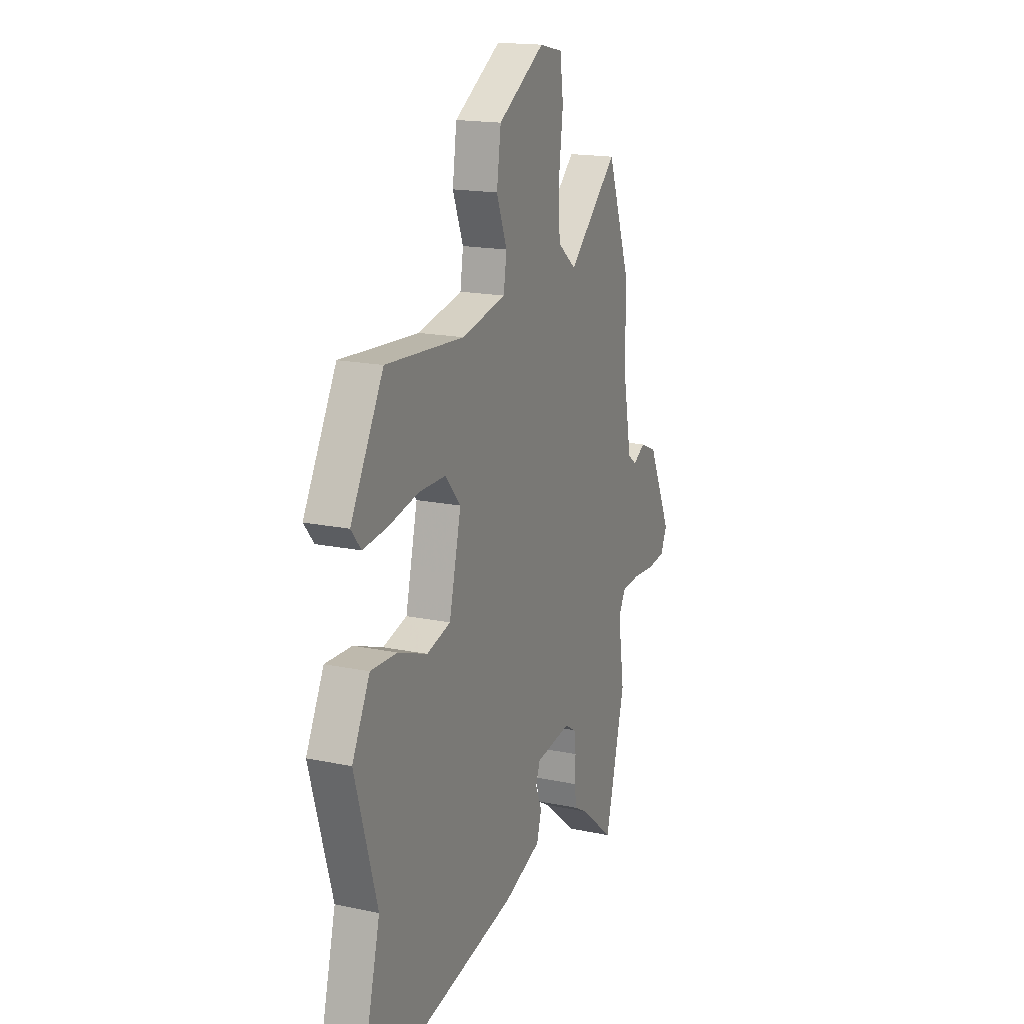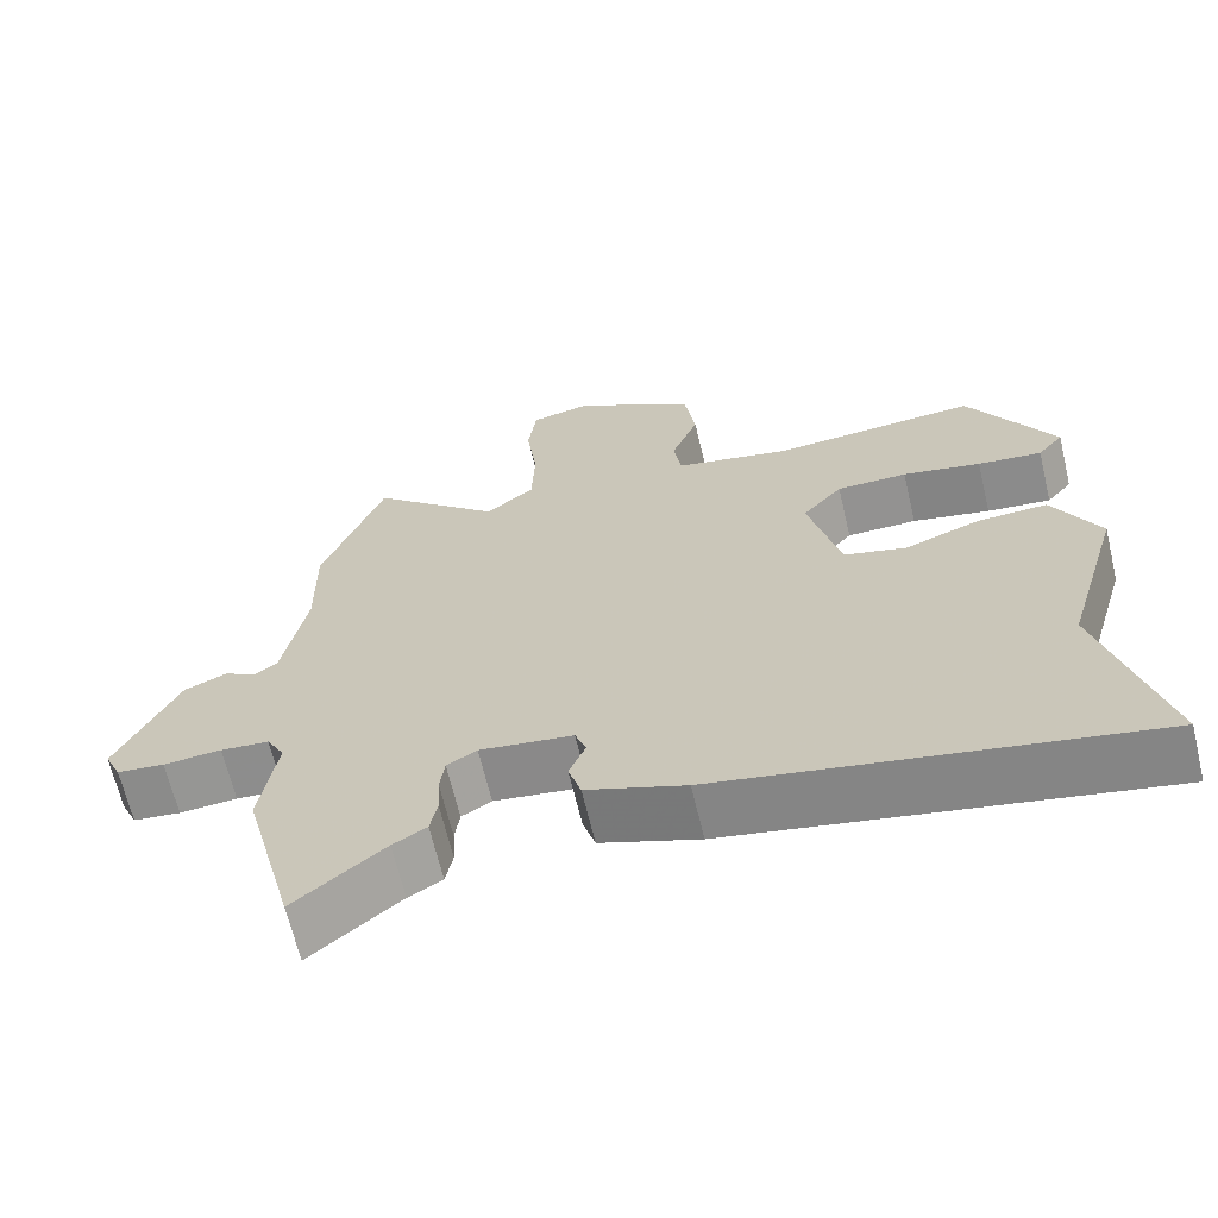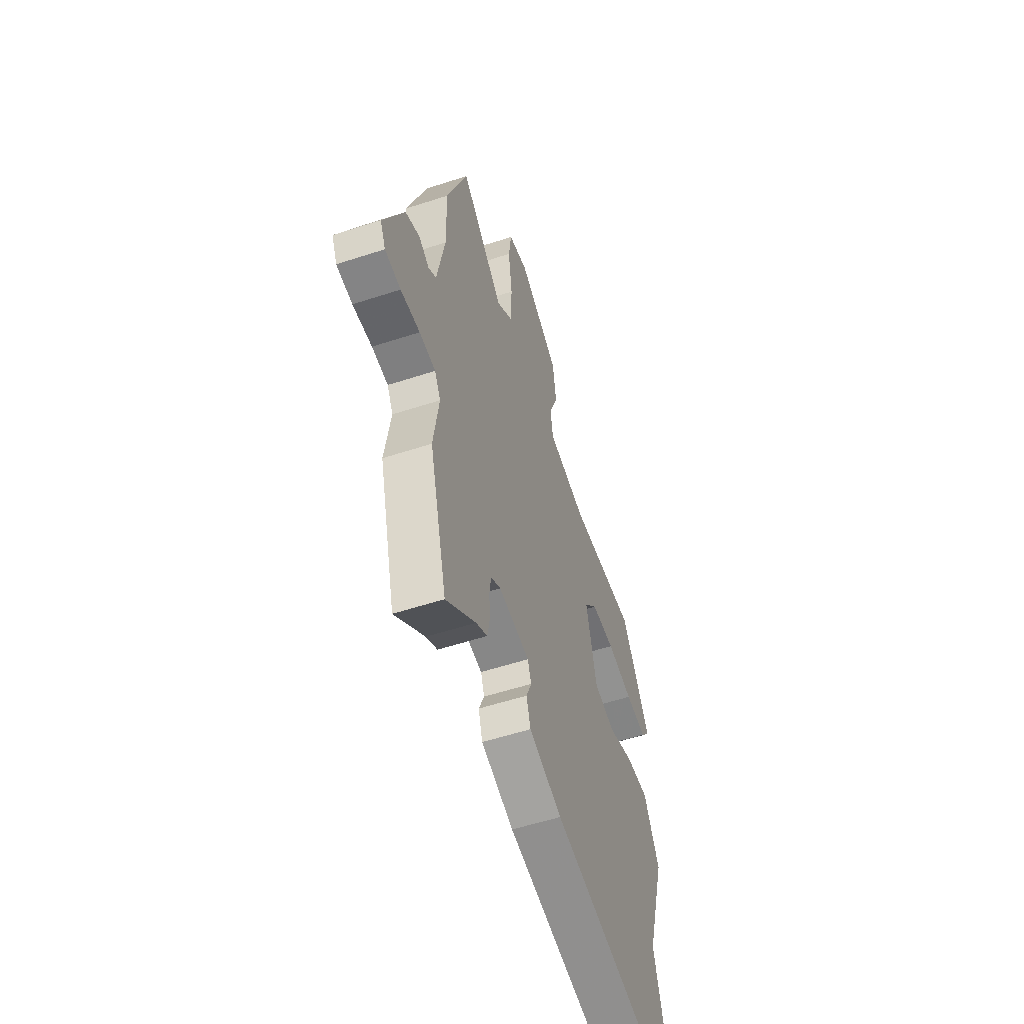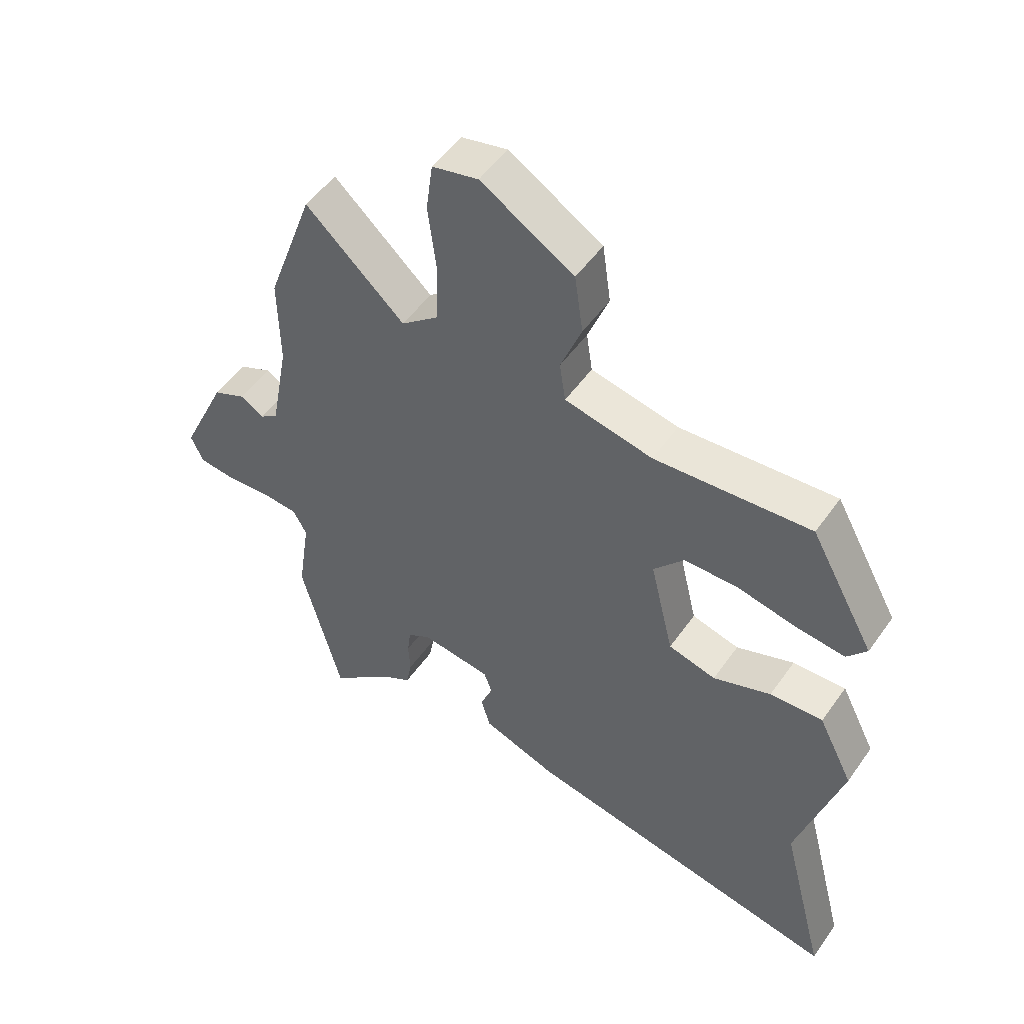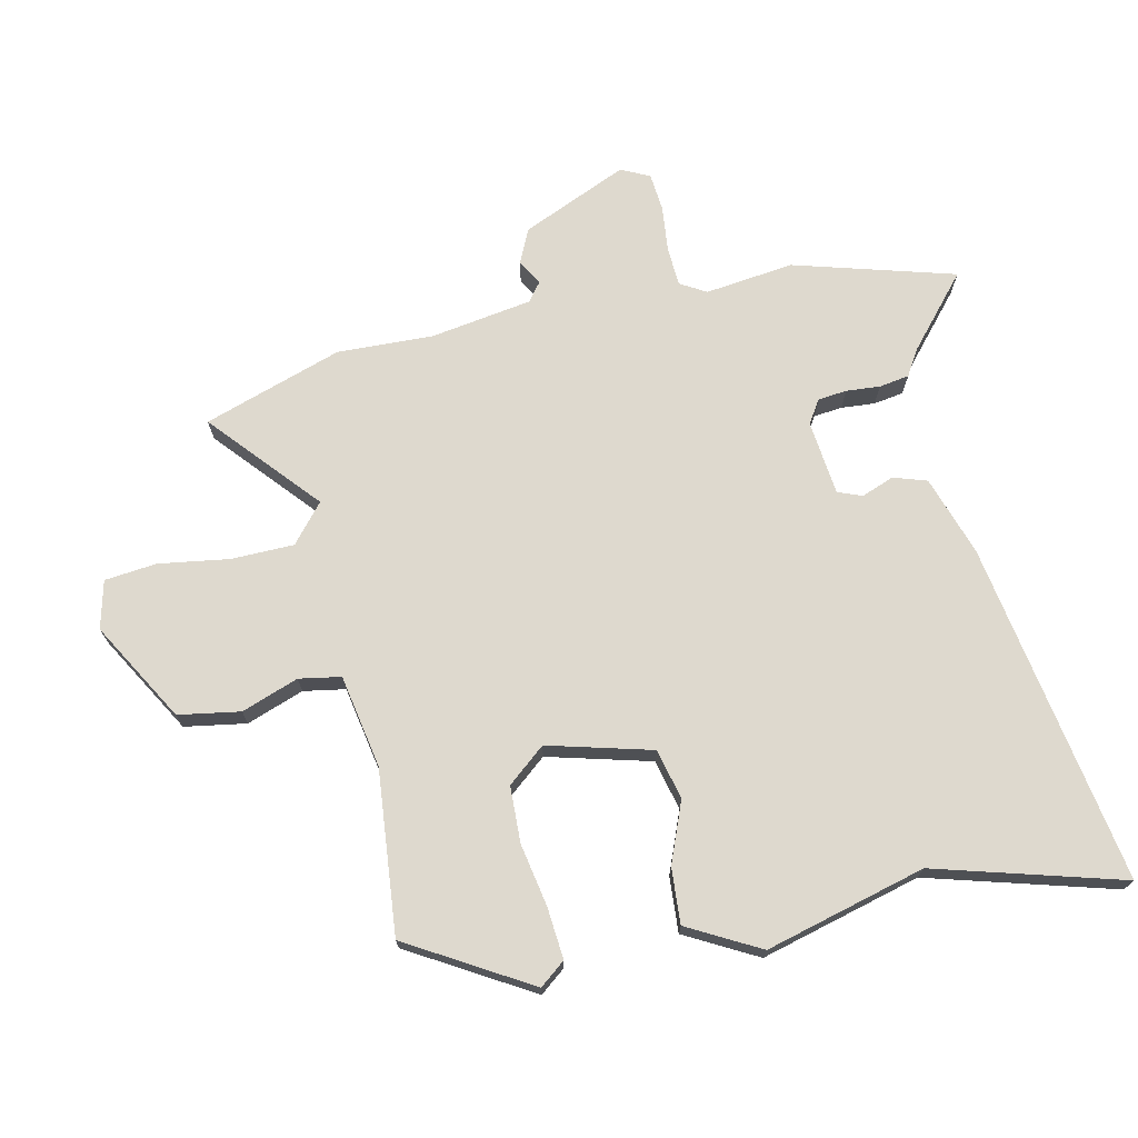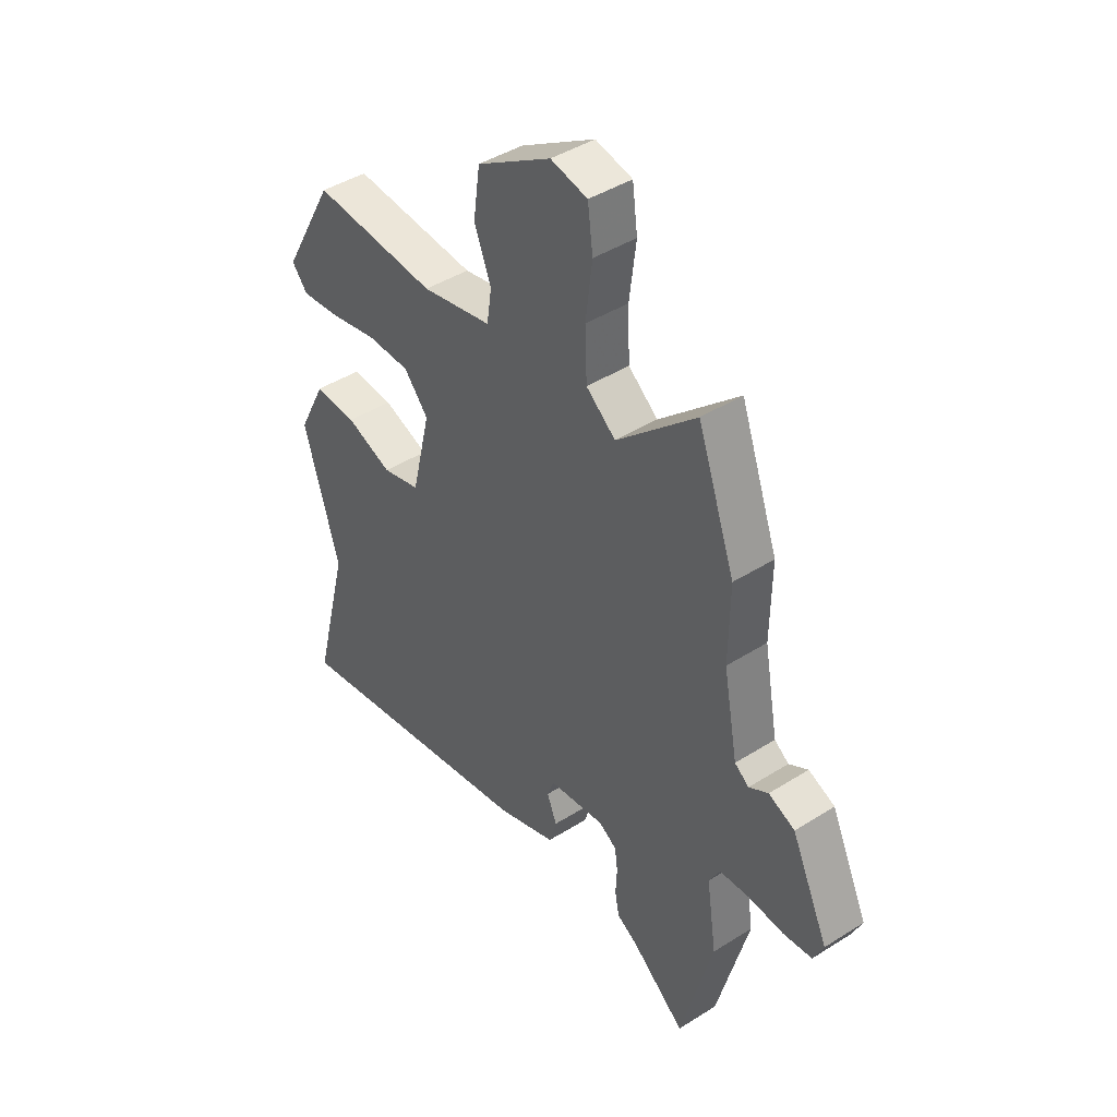
<metadata>
{"format":"obj","ext":"obj","renderer":"f3d","projection":"perspective","resolution":1024,"background":"white","views":[{"elev":17.4,"azim":112.7,"up":"+Z"},{"elev":-66.3,"azim":13.4,"up":"+Z"},{"elev":-55.6,"azim":-71.0,"up":"+Z"},{"elev":51.3,"azim":34.1,"up":"+Z"},{"elev":71.5,"azim":79.0,"up":"+Y"},{"elev":43.4,"azim":-126.7,"up":"+Z"}]}
</metadata>
<code>
v 0.451 0.07 -0.308
v 0.528 0.07 -0.608
v -0.016 0.07 -0.504
v -0.142 0.07 -0.459
v -0.158 0.07 -0.405
v -0.137 0.07 -0.354
v -0.151 0.07 -0.315
v -0.27 0.07 -0.299
v -0.308 0.07 -0.322
v -0.314 0.07 -0.368
v -0.311 0.07 -0.422
v -0.32 0.07 -0.47
v -0.363 0.07 -0.495
v -0.477 0.07 -0.589
v -0.544 0.07 -0.33
v -0.523 0.07 -0.189
v -0.546 0.07 -0.147
v -0.608 0.07 -0.142
v -0.682 0.07 -0.148
v -0.743 0.07 -0.141
v -0.764 0.07 -0.095
v -0.686 0.07 0.072
v -0.631 0.07 0.096
v -0.591 0.07 0.072
v -0.561 0.07 0.094
v -0.531 0.07 0.256
v -0.533 0.07 0.409
v -0.454 0.07 0.628
v -0.288 0.07 0.476
v -0.226 0.07 0.526
v -0.222 0.07 0.627
v -0.236 0.07 0.739
v -0.225 0.07 0.822
v -0.148 0.07 0.839
v 0.008 0.07 0.744
v 0.022 0.07 0.645
v -0.013 0.07 0.555
v -0.003 0.07 0.488
v 0.145 0.07 0.457
v 0.407 0.07 0.476
v 0.516 0.07 0.28
v 0.483 0.07 0.24
v 0.401 0.07 0.249
v 0.301 0.07 0.27
v 0.211 0.07 0.269
v 0.16 0.07 0.21
v 0.2 0.07 0.043
v 0.28 0.07 0.022
v 0.377 0.07 0.058
v 0.466 0.07 0.062
v 0.525 0.07 -0.054
v 0.451 0 -0.308
v 0.528 0 -0.608
v -0.016 0 -0.504
v -0.142 0 -0.459
v -0.158 0 -0.405
v -0.137 0 -0.354
v -0.151 0 -0.315
v -0.27 0 -0.299
v -0.308 0 -0.322
v -0.314 0 -0.368
v -0.311 0 -0.422
v -0.32 0 -0.47
v -0.363 0 -0.495
v -0.477 0 -0.589
v -0.544 0 -0.33
v -0.523 0 -0.189
v -0.546 0 -0.147
v -0.608 0 -0.142
v -0.682 0 -0.148
v -0.743 0 -0.141
v -0.764 0 -0.095
v -0.686 0 0.072
v -0.631 0 0.096
v -0.591 0 0.072
v -0.561 0 0.094
v -0.531 0 0.256
v -0.533 0 0.409
v -0.454 0 0.628
v -0.288 0 0.476
v -0.226 0 0.526
v -0.222 0 0.627
v -0.236 0 0.739
v -0.225 0 0.822
v -0.148 0 0.839
v 0.008 0 0.744
v 0.022 0 0.645
v -0.013 0 0.555
v -0.003 0 0.488
v 0.145 0 0.457
v 0.407 0 0.476
v 0.516 0 0.28
v 0.483 0 0.24
v 0.401 0 0.249
v 0.301 0 0.27
v 0.211 0 0.269
v 0.16 0 0.21
v 0.2 0 0.043
v 0.28 0 0.022
v 0.377 0 0.058
v 0.466 0 0.062
v 0.525 0 -0.054
f 48 49 50 51
f 47 48 51 1
f 41 42 43 44
f 39 40 41 44
f 38 39 44 45
f 34 35 36 37
f 34 37 38
f 31 32 33 34
f 30 31 34 38
f 29 30 38 45
f 26 27 28 29
f 25 26 29 45
f 21 22 23 24
f 18 19 20 21
f 17 18 21 24
f 16 17 24 25
f 13 14 15 16
f 10 11 12 13
f 9 10 13 16
f 8 9 16 25
f 3 4 5 6
f 3 6 7
f 47 1 2 3
f 46 47 3 7
f 25 45 46
f 7 8 25 46
f 102 101 100 99
f 52 102 99 98
f 95 94 93 92
f 95 92 91 90
f 96 95 90 89
f 88 87 86 85
f 89 88 85
f 85 84 83 82
f 89 85 82 81
f 96 89 81 80
f 80 79 78 77
f 96 80 77 76
f 75 74 73 72
f 72 71 70 69
f 75 72 69 68
f 76 75 68 67
f 67 66 65 64
f 64 63 62 61
f 67 64 61 60
f 76 67 60 59
f 57 56 55 54
f 58 57 54
f 54 53 52 98
f 58 54 98 97
f 97 96 76
f 97 76 59 58
f 1 52 53 2
f 2 53 54 3
f 3 54 55 4
f 4 55 56 5
f 5 56 57 6
f 6 57 58 7
f 7 58 59 8
f 8 59 60 9
f 9 60 61 10
f 10 61 62 11
f 11 62 63 12
f 12 63 64 13
f 13 64 65 14
f 14 65 66 15
f 15 66 67 16
f 16 67 68 17
f 17 68 69 18
f 18 69 70 19
f 19 70 71 20
f 20 71 72 21
f 21 72 73 22
f 22 73 74 23
f 23 74 75 24
f 24 75 76 25
f 25 76 77 26
f 26 77 78 27
f 27 78 79 28
f 28 79 80 29
f 29 80 81 30
f 30 81 82 31
f 31 82 83 32
f 32 83 84 33
f 33 84 85 34
f 34 85 86 35
f 35 86 87 36
f 36 87 88 37
f 37 88 89 38
f 38 89 90 39
f 39 90 91 40
f 40 91 92 41
f 41 92 93 42
f 42 93 94 43
f 43 94 95 44
f 44 95 96 45
f 45 96 97 46
f 46 97 98 47
f 47 98 99 48
f 48 99 100 49
f 49 100 101 50
f 50 101 102 51
f 51 102 52 1

</code>
